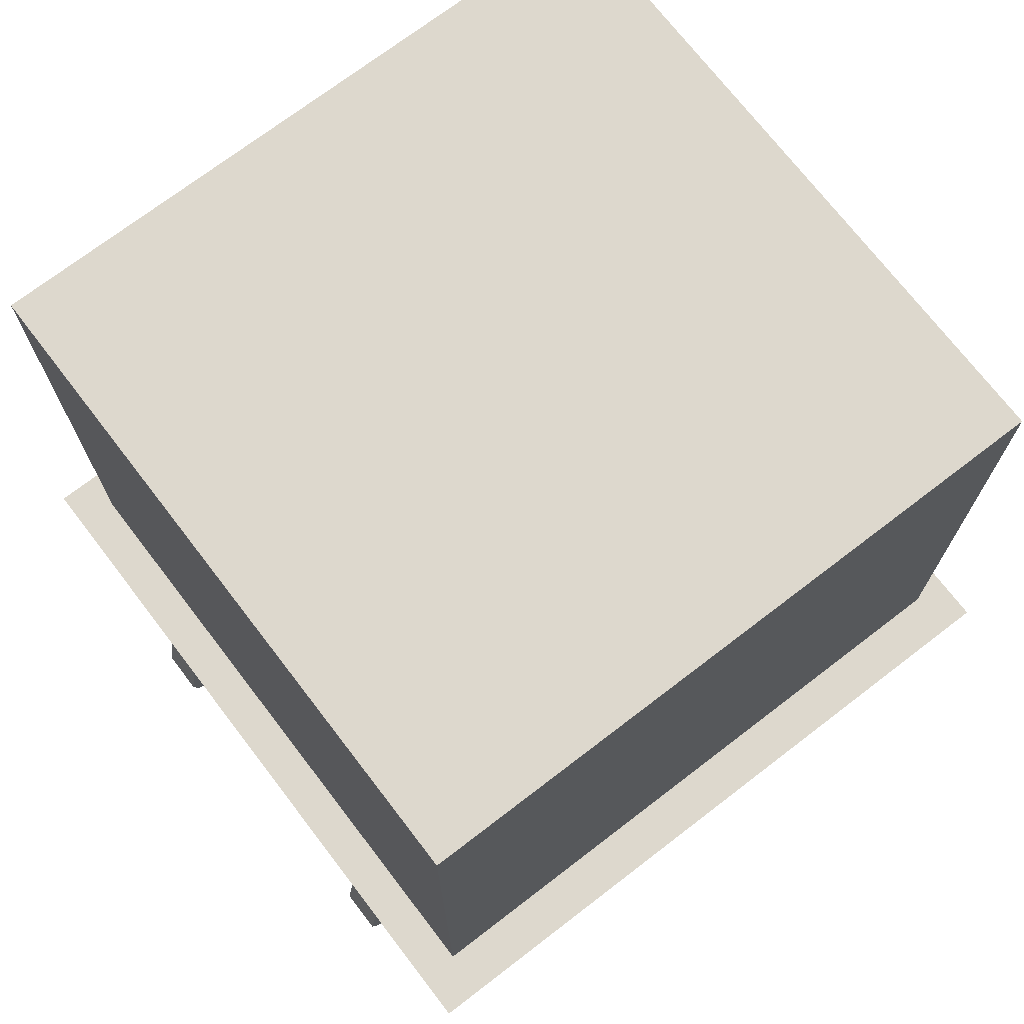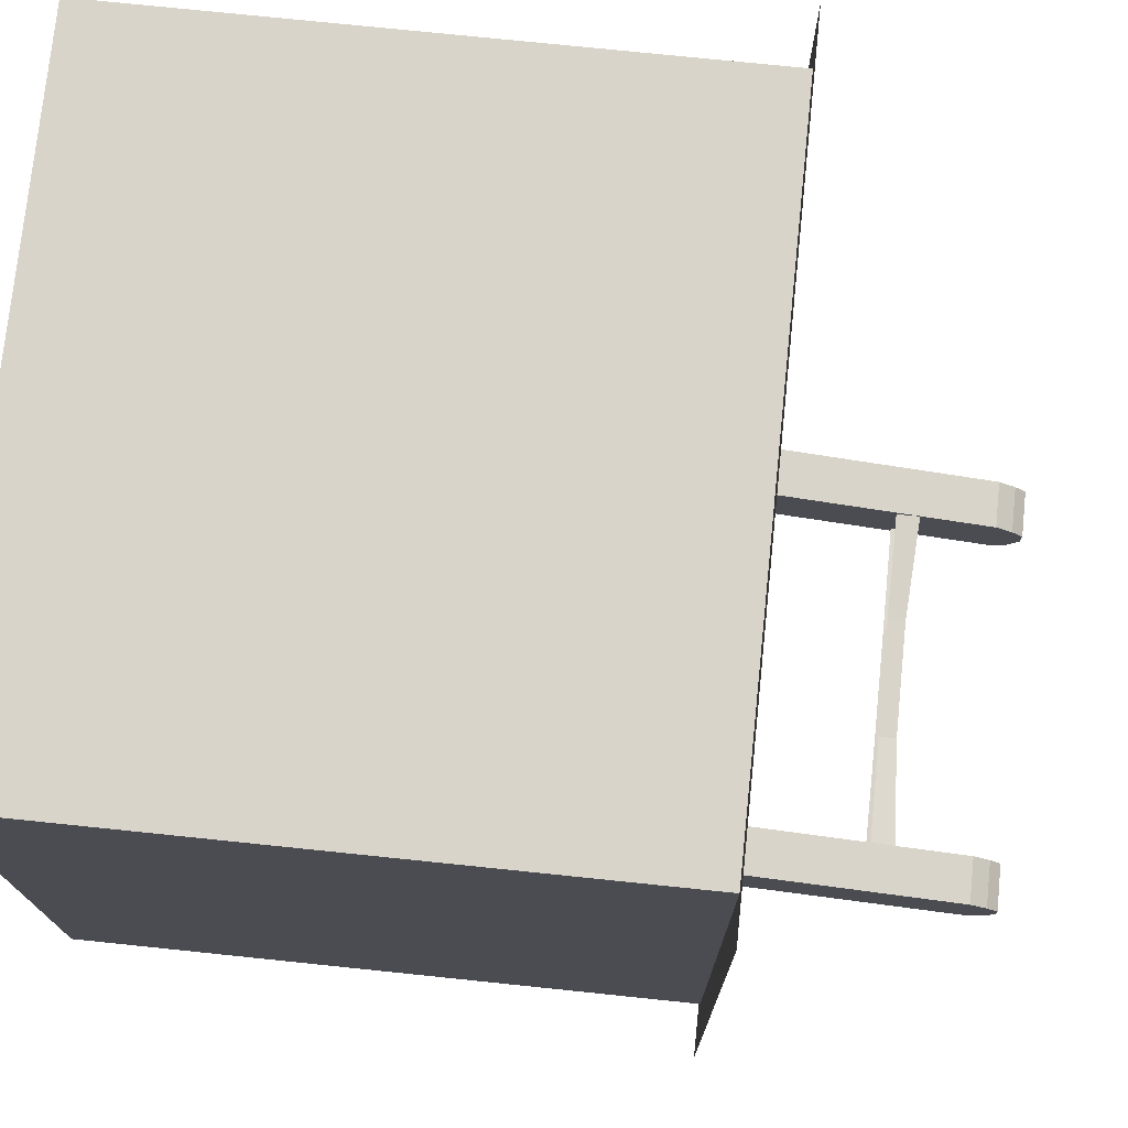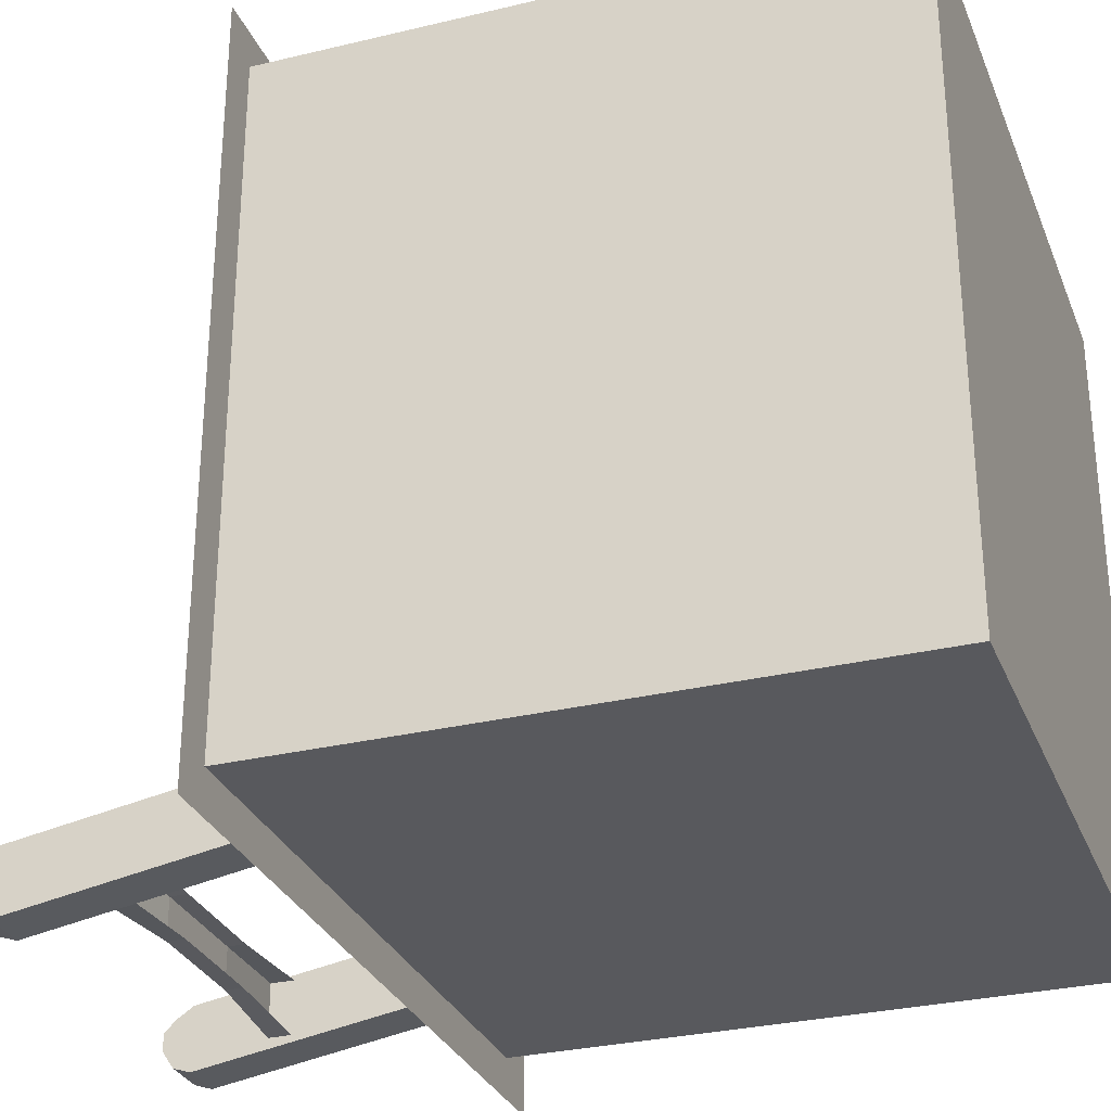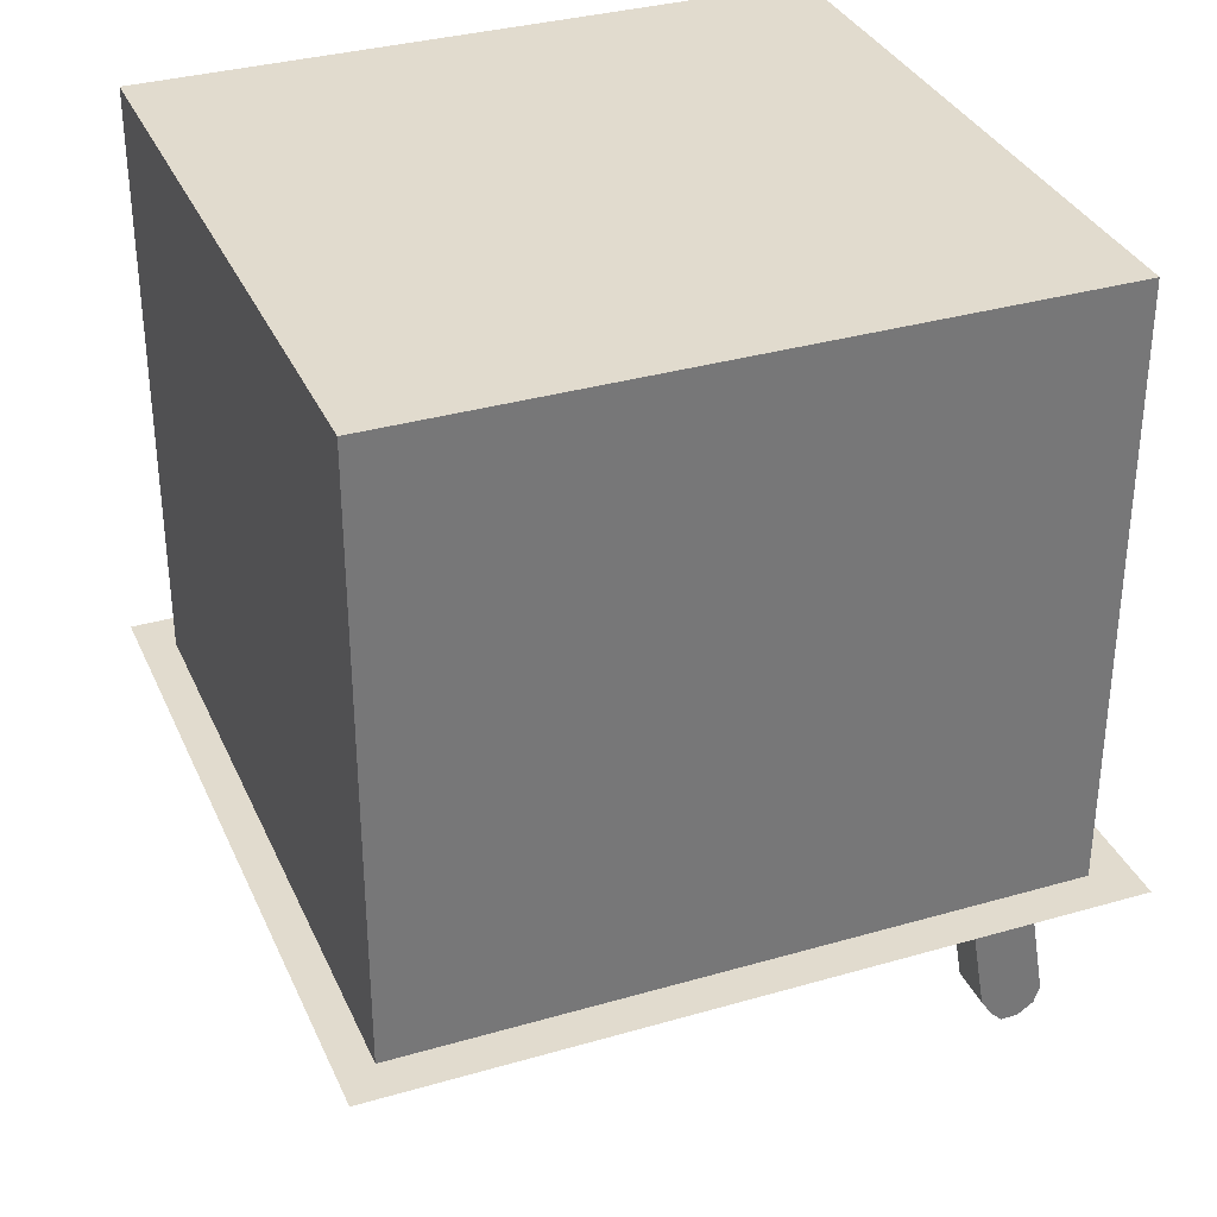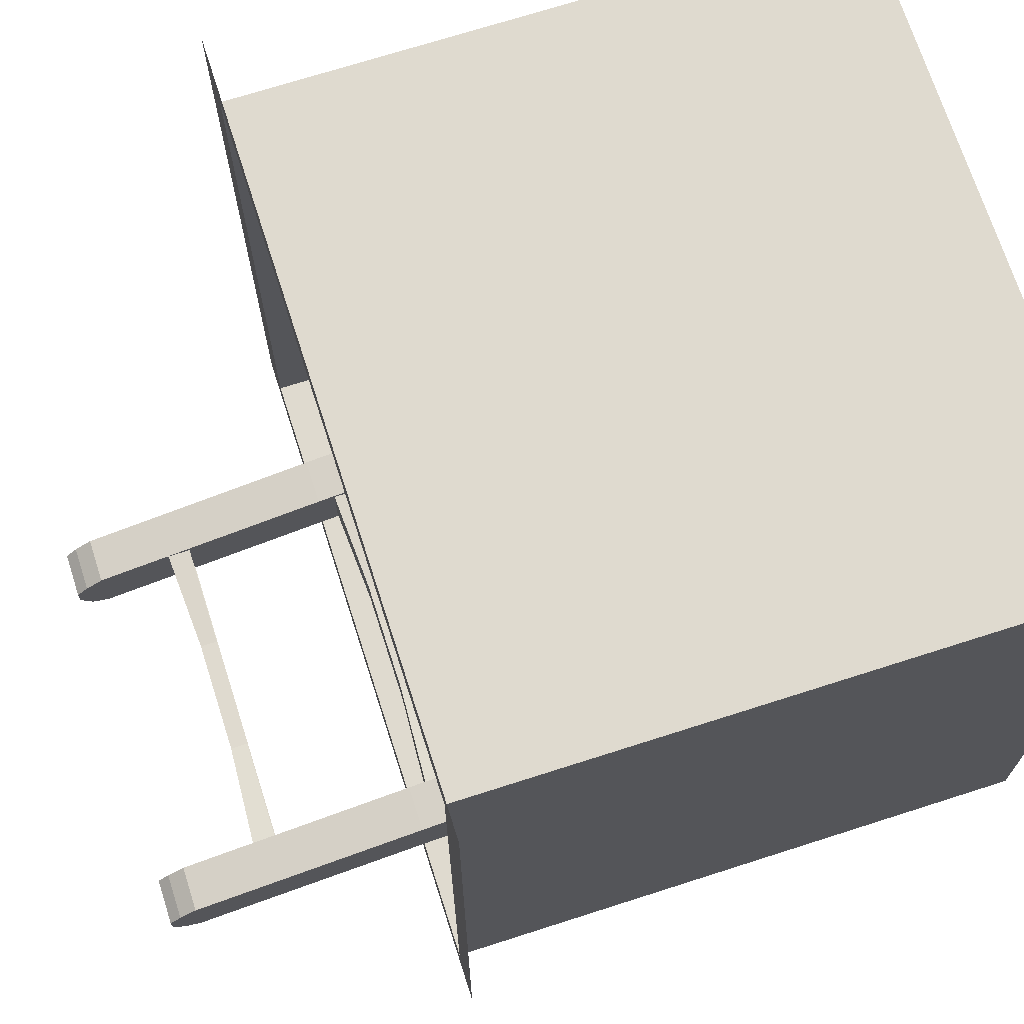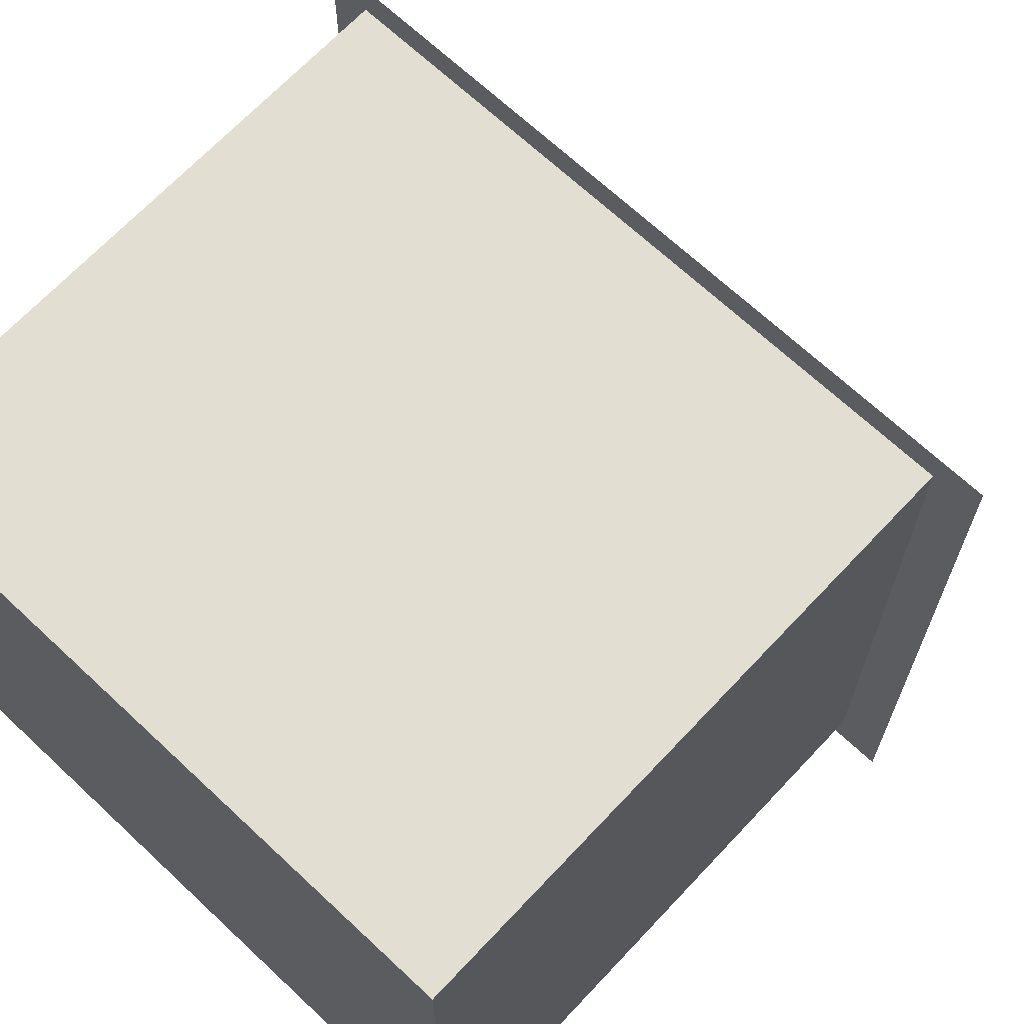
<metadata>
{"format":"obj","ext":"obj","renderer":"f3d","projection":"perspective","resolution":1024,"background":"white","views":[{"elev":72.2,"azim":-127.5,"up":"+Y"},{"elev":74.9,"azim":-84.1,"up":"+Z"},{"elev":-29.9,"azim":109.4,"up":"+Z"},{"elev":33.8,"azim":68.5,"up":"+Y"},{"elev":70.7,"azim":72.2,"up":"+Z"},{"elev":68.0,"azim":-136.8,"up":"+Z"}]}
</metadata>
<code>
v 0.2812 -0.3281 -0.4141
v 0.2812 -0.3281 -0.5
v 0.2812 0 -0.4453
v 0.2812 0 -0.3594
v 0.2188 -0.3281 -0.4141
v 0.2188 -0.3516 -0.4297
v 0.2812 -0.3516 -0.4297
v 0.2812 -0.3516 -0.4922
v 0.2188 -0.3281 -0.5
v 0.2188 0 -0.4453
v 0.2188 0.2031 -0.4141
v 0.2812 0.2031 -0.4141
v 0.2812 0.2031 -0.3281
v 0.2188 0 -0.3594
v 0.2188 -0.3516 -0.4922
v 0.2188 -0.3672 -0.4453
v 0.2812 -0.3672 -0.4453
v 0.2812 -0.3672 -0.4688
v 0.2188 0.2031 -0.3281
v 0.2188 0.4219 -0.2969
v 0.2188 0.4219 -0.3828
v 0.2812 0.4219 -0.3828
v 0.2812 0.4219 -0.2969
v -0.2188 -0.3281 -0.4141
v -0.2188 -0.3281 -0.5
v -0.2188 0 -0.4453
v -0.2188 0 -0.3594
v -0.2812 -0.3281 -0.4141
v -0.2812 -0.3516 -0.4297
v -0.2188 -0.3516 -0.4297
v -0.2188 -0.3516 -0.4922
v -0.2812 -0.3281 -0.5
v -0.2812 0 -0.4453
v -0.2812 0.2031 -0.4141
v -0.2188 0.2031 -0.4141
v -0.2188 0.2031 -0.3281
v -0.2812 0 -0.3594
v -0.2812 -0.3516 -0.4922
v -0.2812 -0.3672 -0.4453
v -0.2188 -0.3672 -0.4453
v -0.2188 -0.3672 -0.4688
v -0.2812 0.2031 -0.3281
v -0.2812 0.4219 -0.2969
v -0.2812 0.4219 -0.3828
v -0.2188 0.4219 -0.3828
v -0.2188 0.4219 -0.2969
v 0.07812 -0.2188 -0.4062
v 0.07812 -0.2188 -0.4609
v 0.2188 -0.2266 -0.4688
v 0.2188 -0.2266 -0.3984
v 0.2188 -0.1953 -0.3984
v 0.07812 -0.1953 -0.4062
v -0.07812 -0.1953 -0.4062
v -0.07812 -0.2188 -0.4062
v -0.07812 -0.2188 -0.4609
v 0.07812 -0.1953 -0.4609
v 0.2188 -0.1953 -0.4688
v -0.07812 -0.1953 -0.4609
v -0.2188 -0.2266 -0.4688
v -0.2188 -0.1953 -0.4688
v -0.2188 -0.2266 -0.3984
v -0.2188 -0.1953 -0.3984
v 0.2188 -0.3672 -0.4688
v -0.2812 -0.3672 -0.4688
v 0.5 0 -0.5
v 0.4453 0 -0.4453
v -0.4375 0 -0.4453
v -0.5 0 -0.5
v -0.5 0 0.5
v -0.4375 0 0.4531
v 0.5 0 0.5
v 0.4453 0 0.4531
v -0.4375 0.07031 0.4531
v 0.4453 0.07031 0.4531
v -0.4375 0.07031 -0.4453
v -0.4375 0.1719 -0.4453
v -0.4375 0.1719 0.4531
v 0.4453 0.1719 0.4531
v 0.4453 0.07031 -0.4453
v 0.4453 0.1719 -0.4453
v 0.4453 0.2812 -0.4453
v -0.4375 0.2812 -0.4453
v -0.4375 0.2812 0.4531
v 0.4453 0.2812 0.4531
v 0.4453 0.3984 0.4531
v 0.4453 0.3984 -0.4453
v -0.4375 0.3984 -0.4453
v -0.4375 0.3984 0.4531
v -0.4375 0.5156 0.4531
v 0.4453 0.5156 0.4531
v 0.4453 0.5156 -0.4453
v -0.4375 0.5156 -0.4453
v -0.4375 0.6406 -0.4453
v -0.4375 0.6406 0.4531
v 0.4453 0.6406 0.4531
v 0.4453 0.6406 -0.4453
v 0.4453 0.8047 -0.4453
v -0.4375 0.8047 -0.4453
v -0.4375 0.8047 0.4531
v 0.4453 0.8047 0.4531
v 0.07812 0.7344 -0.2578
v 0.07812 0.7344 -0.3125
v 0.2188 0.7266 -0.3203
v 0.2188 0.7266 -0.25
v 0.2188 0.7578 -0.25
v 0.07812 0.7578 -0.2578
v -0.07812 0.7578 -0.2578
v -0.07812 0.7344 -0.2578
v -0.07812 0.7344 -0.3125
v 0.07812 0.7578 -0.3125
v 0.2188 0.7578 -0.3203
v -0.07812 0.7578 -0.3125
v -0.2188 0.7266 -0.3203
v -0.2188 0.7578 -0.3203
v -0.2188 0.7266 -0.25
v -0.2188 0.7578 -0.25
v 0.07812 0.4844 -0.2969
v 0.07812 0.4844 -0.3516
v 0.2188 0.4766 -0.3594
v 0.2188 0.4766 -0.2891
v 0.2188 0.5078 -0.2891
v 0.07812 0.5078 -0.2969
v -0.07812 0.5078 -0.2969
v -0.07812 0.4844 -0.2969
v -0.07812 0.4844 -0.3516
v 0.07812 0.5078 -0.3516
v 0.2188 0.5078 -0.3594
v -0.07812 0.5078 -0.3516
v -0.2188 0.4766 -0.3594
v -0.2188 0.5078 -0.3594
v -0.2188 0.4766 -0.2891
v -0.2188 0.5078 -0.2891
v 0.07812 0.2734 -0.3281
v 0.07812 0.2734 -0.3828
v 0.2188 0.2656 -0.3906
v 0.2188 0.2656 -0.3203
v 0.2188 0.2969 -0.3203
v 0.07812 0.2969 -0.3281
v -0.07812 0.2969 -0.3281
v -0.07812 0.2734 -0.3281
v -0.07812 0.2734 -0.3828
v 0.07812 0.2969 -0.3828
v 0.2188 0.2969 -0.3906
v -0.07812 0.2969 -0.3828
v -0.2188 0.2656 -0.3906
v -0.2188 0.2969 -0.3906
v -0.2188 0.2656 -0.3203
v -0.2188 0.2969 -0.3203
v 0.07812 0.03125 -0.3672
v 0.07812 0.03125 -0.4219
v 0.2188 0.02344 -0.4297
v 0.2188 0.02344 -0.3594
v 0.2188 0.05469 -0.3594
v 0.07812 0.05469 -0.3672
v -0.07812 0.05469 -0.3672
v -0.07812 0.03125 -0.3672
v -0.07812 0.03125 -0.4219
v 0.07812 0.05469 -0.4219
v 0.2188 0.05469 -0.4297
v -0.07812 0.05469 -0.4219
v -0.2188 0.02344 -0.4297
v -0.2188 0.05469 -0.4297
v -0.2188 0.02344 -0.3594
v -0.2188 0.05469 -0.3594
v 0.2812 0.6641 -0.2578
v 0.2188 0.6641 -0.2578
v 0.2188 0.6641 -0.3438
v 0.2812 0.6641 -0.3438
v 0.2812 0.8047 -0.3203
v 0.2812 0.8047 -0.2344
v 0.2188 0.8047 -0.2344
v 0.2188 0.8047 -0.3203
v -0.2188 0.6641 -0.2578
v -0.2812 0.6641 -0.2578
v -0.2812 0.6641 -0.3438
v -0.2188 0.6641 -0.3438
v -0.2188 0.8047 -0.3203
v -0.2188 0.8047 -0.2344
v -0.2812 0.8047 -0.2344
v -0.2812 0.8047 -0.3203
f 1 2 3
f 1 3 4
f 1 4 5
f 1 5 6
f 1 6 7
f 1 7 2
f 2 7 8
f 2 8 9
f 2 9 10
f 2 10 3
f 4 14 5
f 5 14 9
f 5 9 15
f 5 15 6
f 6 15 16
f 7 17 18
f 7 18 8
f 8 15 9
f 9 14 10
f 24 25 26
f 24 26 27
f 24 27 28
f 24 28 29
f 24 29 30
f 24 30 25
f 25 30 31
f 25 31 32
f 25 32 33
f 25 33 26
f 27 37 28
f 28 37 32
f 28 32 38
f 28 38 29
f 29 38 39
f 30 40 41
f 30 41 31
f 31 38 32
f 32 37 33
f 47 50 51
f 47 51 52
f 47 52 53
f 47 53 54
f 48 55 56
f 48 56 49
f 49 56 57
f 55 58 56
f 58 55 59
f 58 59 60
f 61 54 62
f 62 54 53
f 15 63 16
f 38 64 39
f 3 10 11
f 3 11 12
f 3 12 4
f 4 12 13
f 4 13 14
f 10 14 19
f 10 19 11
f 13 19 14
f 26 33 34
f 26 34 35
f 26 35 27
f 27 35 36
f 27 36 37
f 33 37 42
f 33 42 34
f 36 42 37
f 73 75 76
f 73 76 77
f 73 77 74
f 74 77 78
f 74 78 79
f 75 79 80
f 75 80 76
f 78 80 79
f 149 152 153
f 149 153 154
f 149 154 155
f 149 155 156
f 150 157 158
f 150 158 151
f 151 158 159
f 157 160 158
f 160 157 161
f 160 161 162
f 163 156 164
f 164 156 155
f 6 16 7
f 7 16 17
f 8 18 15
f 29 39 30
f 30 39 40
f 31 41 38
f 47 48 49
f 47 49 50
f 47 54 48
f 48 54 55
f 61 59 55
f 61 55 54
f 17 16 63
f 17 63 18
f 18 63 15
f 40 39 64
f 40 64 41
f 41 64 38
f 65 66 67
f 65 67 68
f 68 67 69
f 69 67 70
f 69 70 71
f 71 70 72
f 71 72 66
f 71 66 65
f 11 19 20
f 11 20 21
f 11 21 12
f 12 21 22
f 12 22 13
f 13 22 23
f 13 23 19
f 34 42 43
f 34 43 44
f 34 44 35
f 35 44 45
f 35 45 36
f 36 45 46
f 36 46 42
f 81 84 85
f 81 85 86
f 81 86 82
f 82 86 87
f 82 87 83
f 83 87 88
f 83 88 84
f 84 88 85
f 133 136 137
f 133 137 138
f 133 138 139
f 133 139 140
f 134 141 142
f 134 142 135
f 135 142 143
f 141 144 142
f 144 141 145
f 144 145 146
f 147 140 148
f 148 140 139
f 19 23 20
f 42 46 43
f 73 74 72
f 73 72 70
f 73 70 75
f 74 79 66
f 74 66 72
f 75 70 67
f 75 67 79
f 79 67 66
f 76 80 81
f 76 81 82
f 76 82 77
f 77 82 83
f 77 83 78
f 78 83 84
f 78 84 80
f 80 84 81
f 85 88 89
f 85 89 90
f 85 90 86
f 86 90 91
f 86 91 87
f 87 91 92
f 87 92 88
f 88 92 89
f 89 92 93
f 89 93 94
f 89 94 90
f 90 94 95
f 90 95 91
f 91 95 96
f 91 96 92
f 92 96 93
f 117 120 121
f 117 121 122
f 117 122 123
f 117 123 124
f 118 125 126
f 118 126 119
f 119 126 127
f 125 128 126
f 128 125 129
f 128 129 130
f 131 124 132
f 132 124 123
f 20 23 165
f 20 165 166
f 20 166 21
f 21 166 167
f 21 167 22
f 22 167 168
f 22 168 23
f 23 168 165
f 43 46 173
f 43 173 174
f 43 174 44
f 44 174 175
f 44 175 45
f 45 175 176
f 45 176 46
f 46 176 173
f 93 96 97
f 93 97 98
f 93 98 94
f 94 98 99
f 94 99 95
f 95 99 100
f 95 100 96
f 96 100 97
f 101 104 105
f 101 105 106
f 101 106 107
f 101 107 108
f 102 109 110
f 102 110 103
f 103 110 111
f 109 112 110
f 112 109 113
f 112 113 114
f 115 108 116
f 116 108 107
f 165 168 169
f 165 169 170
f 165 170 166
f 166 170 171
f 166 171 167
f 167 171 172
f 167 172 168
f 168 172 169
f 173 176 177
f 173 177 178
f 173 178 174
f 174 178 179
f 174 179 175
f 175 179 180
f 175 180 176
f 176 180 177
f 97 100 99
f 97 99 98
f 101 102 103
f 101 103 104
f 101 108 102
f 102 108 109
f 115 113 109
f 115 109 108
f 117 118 119
f 117 119 120
f 117 124 118
f 118 124 125
f 131 129 125
f 131 125 124
f 133 134 135
f 133 135 136
f 133 140 134
f 134 140 141
f 147 145 141
f 147 141 140
f 149 150 151
f 149 151 152
f 149 156 150
f 150 156 157
f 163 161 157
f 163 157 156

</code>
